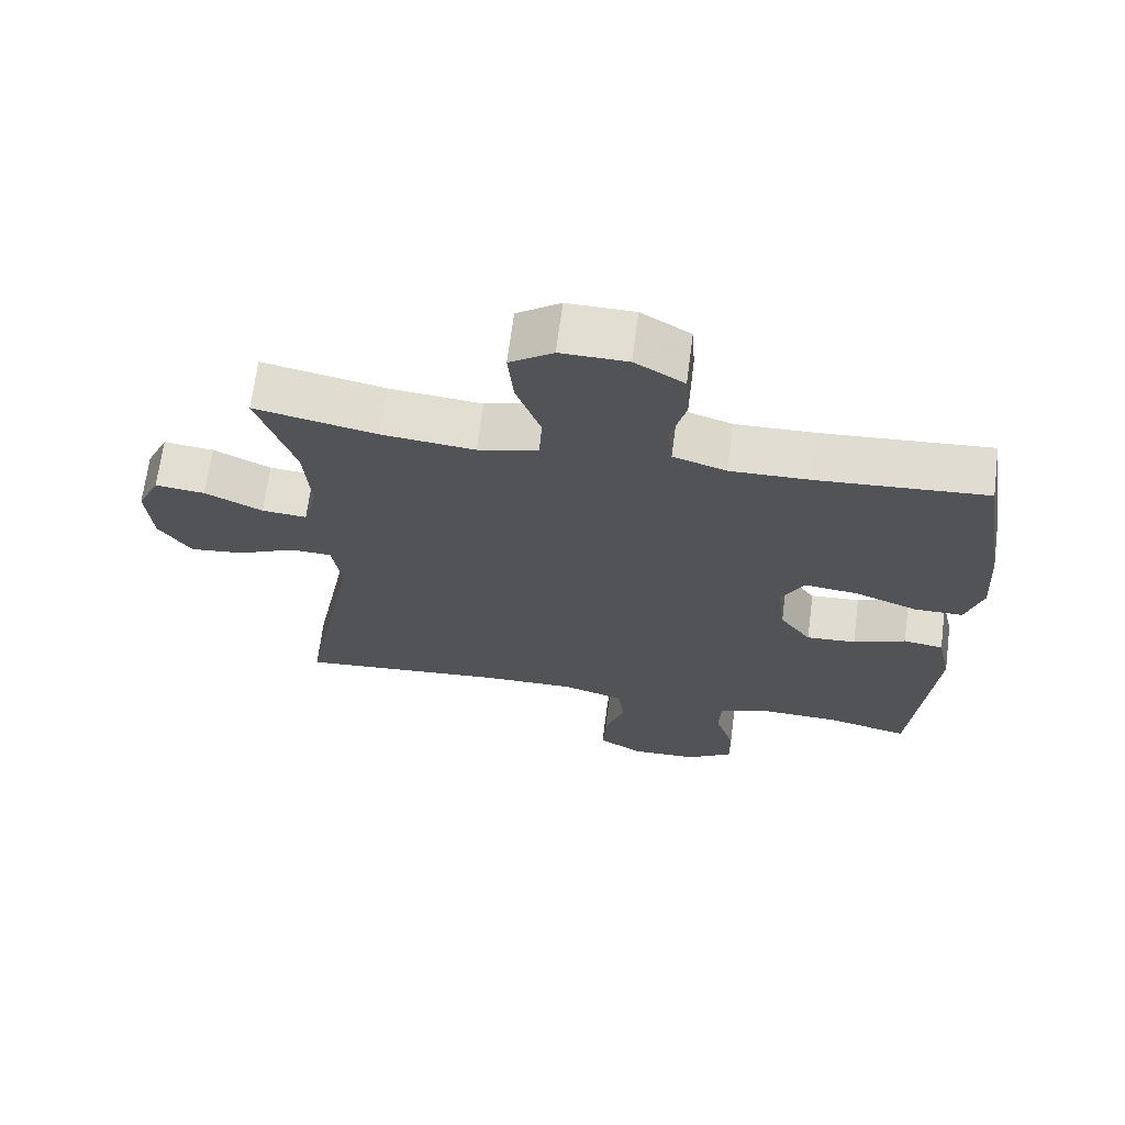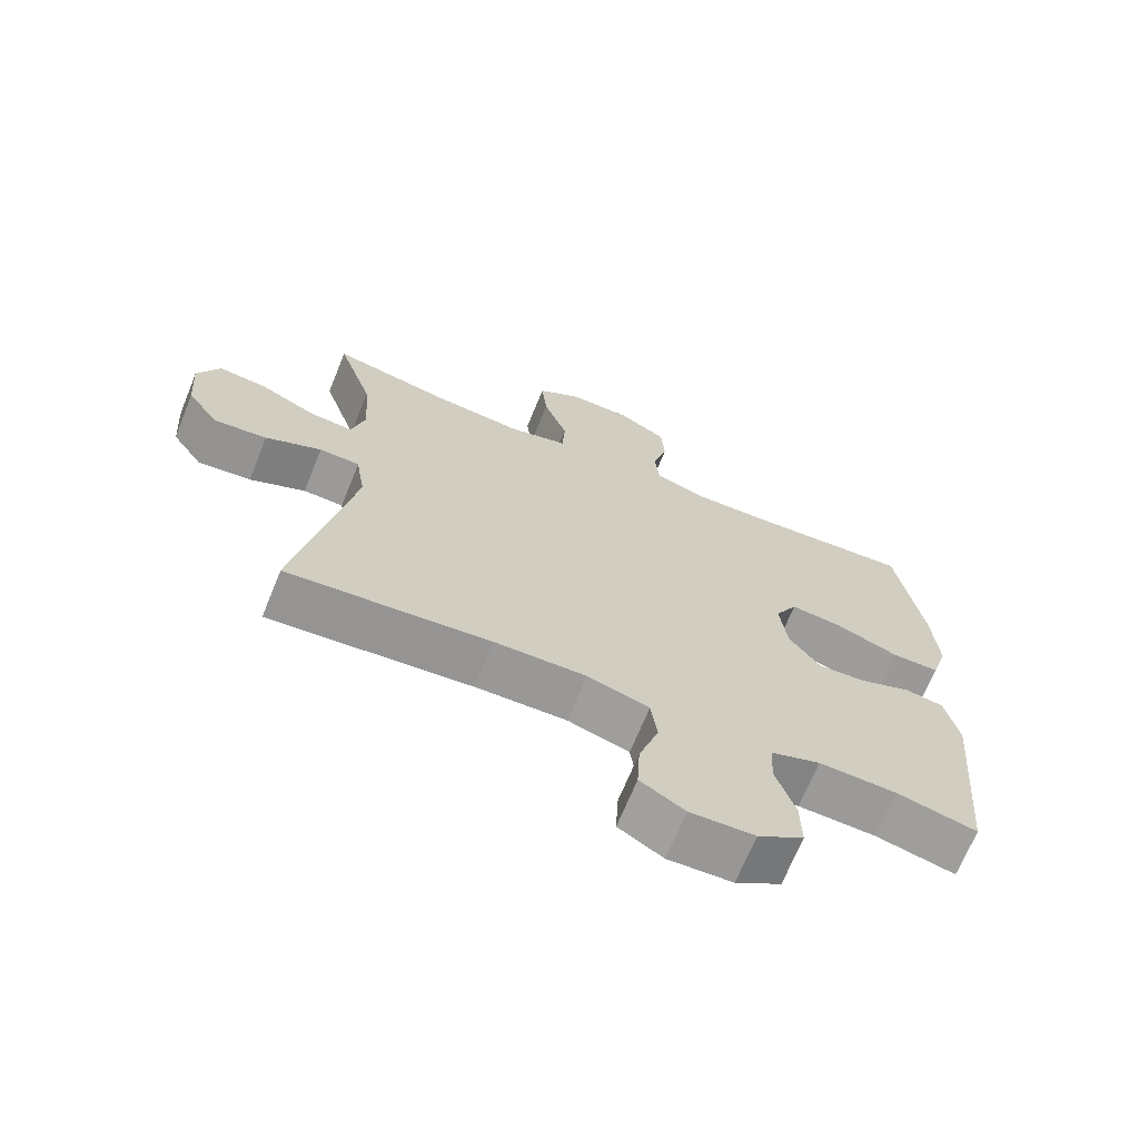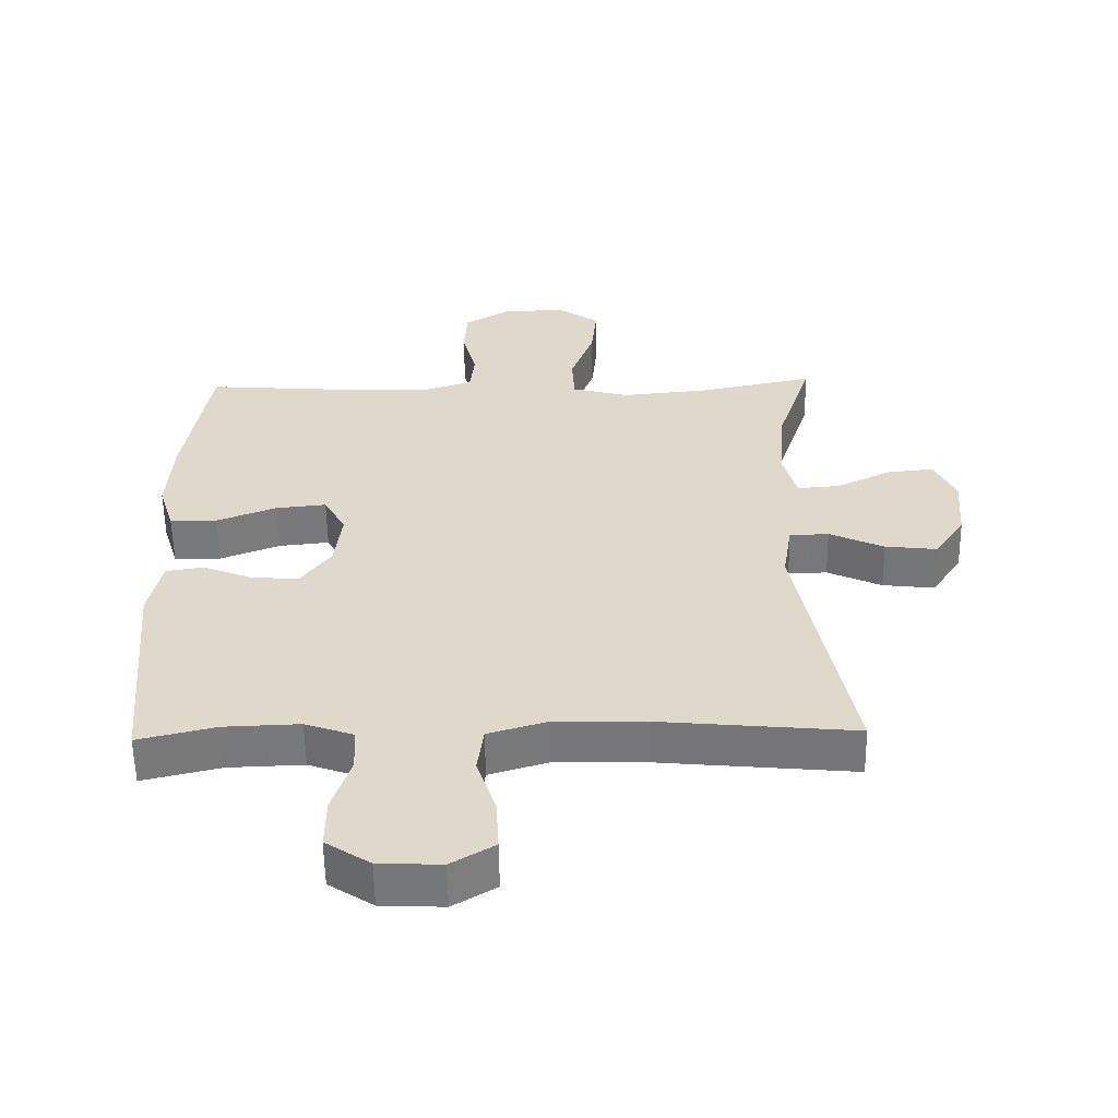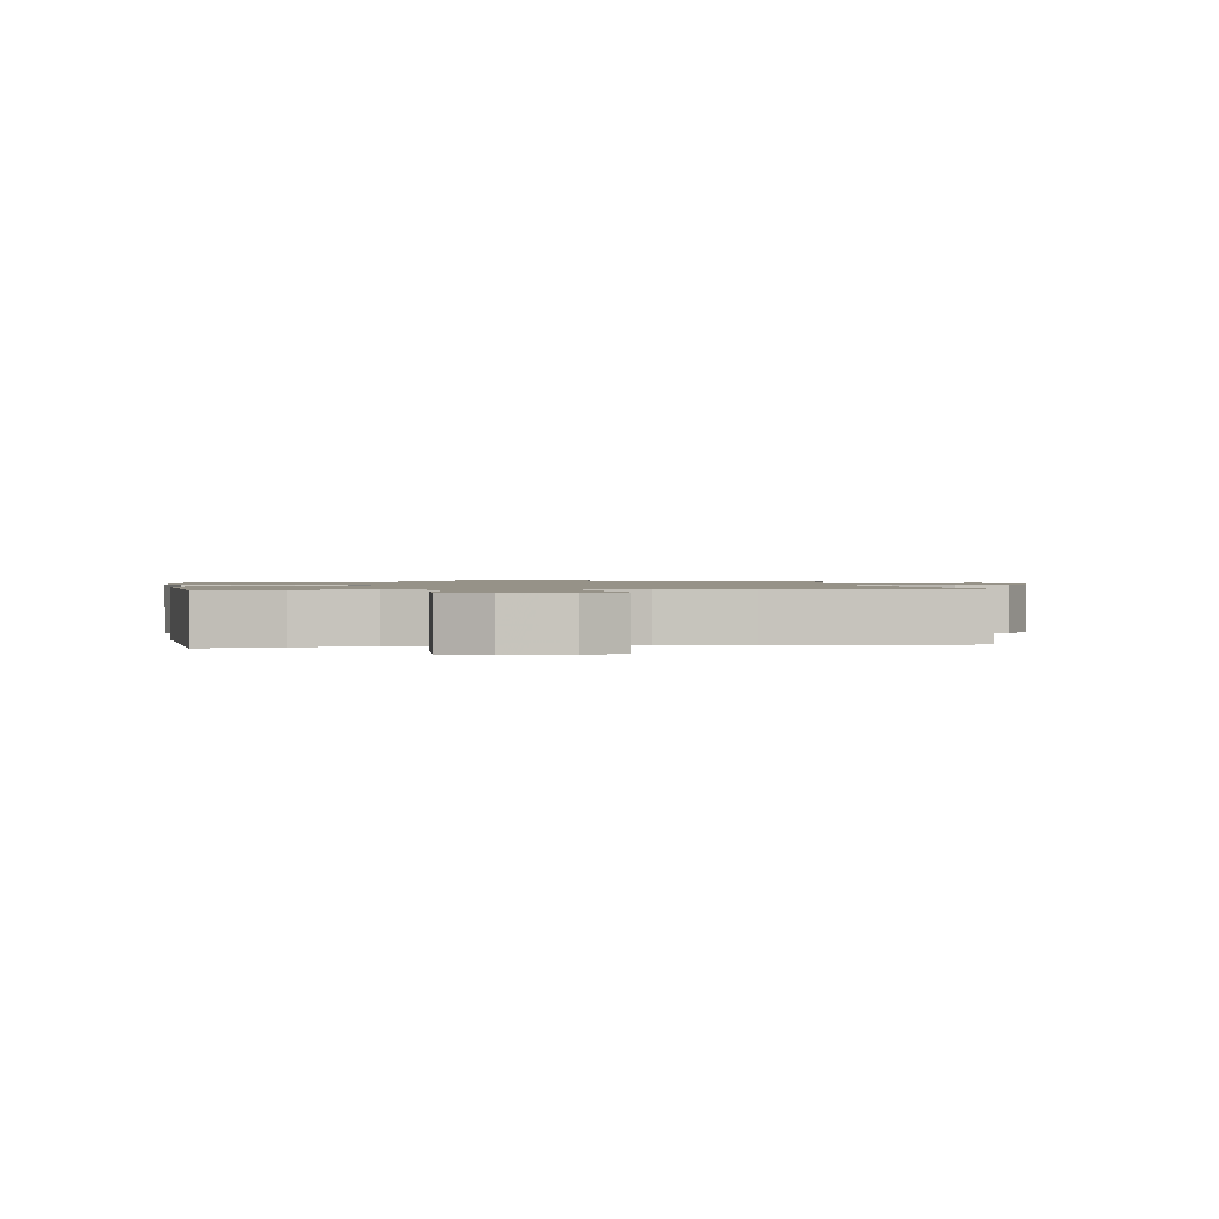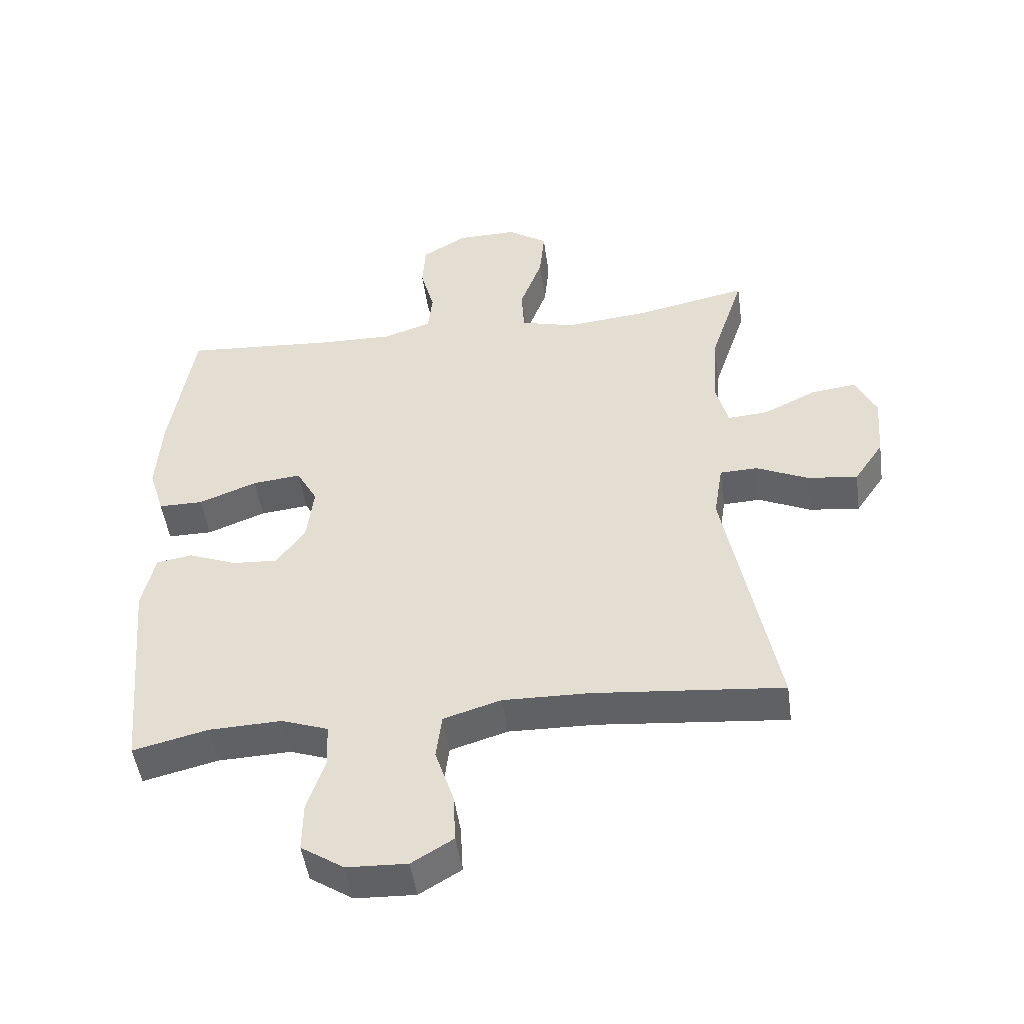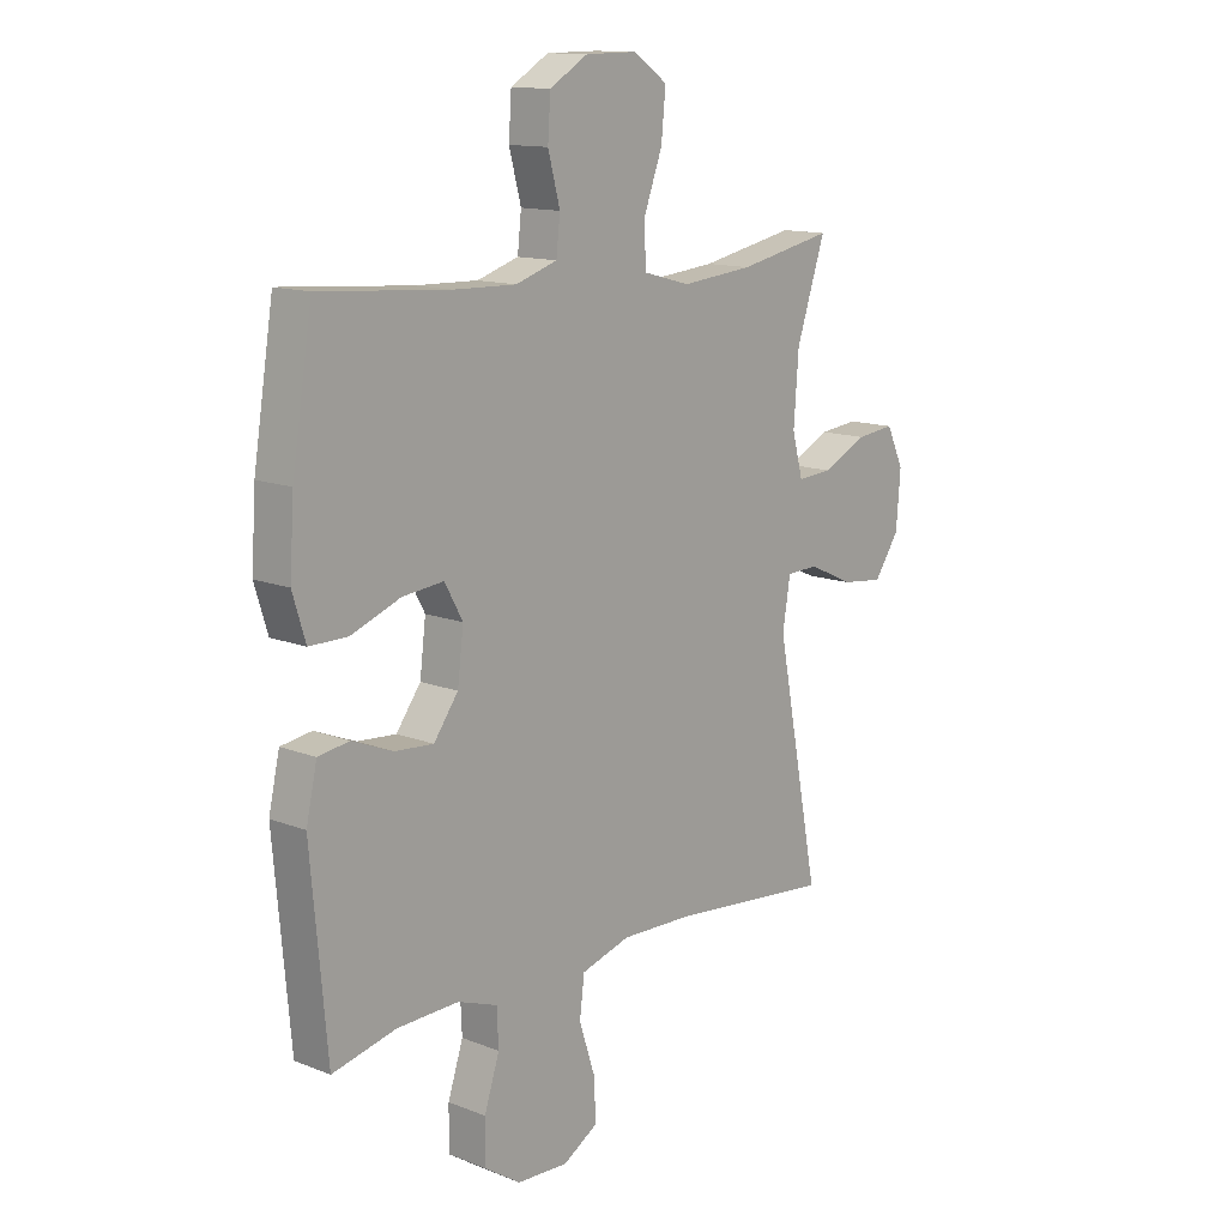
<metadata>
{"format":"obj","ext":"obj","renderer":"f3d","projection":"perspective","resolution":1024,"background":"white","views":[{"elev":67.8,"azim":7.4,"up":"+Z"},{"elev":-68.9,"azim":-22.2,"up":"+Z"},{"elev":-57.4,"azim":-179.1,"up":"+Z"},{"elev":1.2,"azim":172.1,"up":"+Y"},{"elev":-48.5,"azim":-172.1,"up":"+Z"},{"elev":13.2,"azim":131.8,"up":"+Z"}]}
</metadata>
<code>
v 0.5 0.07 0.5
v 0.537 0.07 0.268
v 0.545 0.07 0.145
v 0.521 0.07 0.067
v 0.451 0.07 0.067
v 0.36 0.07 0.102
v 0.284 0.07 0.11
v 0.251 0.07 0.05
v 0.262 0.07 -0.04
v 0.307 0.07 -0.102
v 0.378 0.07 -0.097
v 0.453 0.07 -0.067
v 0.51 0.07 -0.076
v 0.53 0.07 -0.166
v 0.5 0.07 -0.5
v 0.383 0.07 -0.472
v 0.269 0.07 -0.468
v 0.196 0.07 -0.494
v 0.193 0.07 -0.561
v 0.221 0.07 -0.647
v 0.222 0.07 -0.724
v 0.155 0.07 -0.768
v 0.061 0.07 -0.772
v -0.004 0.07 -0.733
v 0 0.07 -0.656
v 0.029 0.07 -0.567
v 0.02 0.07 -0.496
v -0.07 0.07 -0.469
v -0.204 0.07 -0.472
v -0.5 0.07 -0.5
v -0.42 0.07 -0.086
v -0.434 0.07 0.002
v -0.493 0.07 0.004
v -0.575 0.07 -0.034
v -0.653 0.07 -0.043
v -0.699 0.07 0.025
v -0.707 0.07 0.126
v -0.675 0.07 0.194
v -0.604 0.07 0.186
v -0.522 0.07 0.146
v -0.458 0.07 0.141
v -0.438 0.07 0.216
v -0.447 0.07 0.339
v -0.5 0.07 0.5
v -0.326 0.07 0.464
v -0.194 0.07 0.451
v -0.108 0.07 0.474
v -0.104 0.07 0.546
v -0.139 0.07 0.642
v -0.147 0.07 0.725
v -0.085 0.07 0.768
v 0.01 0.07 0.767
v 0.08 0.07 0.725
v 0.085 0.07 0.651
v 0.063 0.07 0.568
v 0.07 0.07 0.504
v 0.146 0.07 0.479
v 0.261 0.07 0.482
v 0.5 0 0.5
v 0.537 0 0.268
v 0.545 0 0.145
v 0.521 0 0.067
v 0.451 0 0.067
v 0.36 0 0.102
v 0.284 0 0.11
v 0.251 0 0.05
v 0.262 0 -0.04
v 0.307 0 -0.102
v 0.378 0 -0.097
v 0.453 0 -0.067
v 0.51 0 -0.076
v 0.53 0 -0.166
v 0.5 0 -0.5
v 0.383 0 -0.472
v 0.269 0 -0.468
v 0.196 0 -0.494
v 0.193 0 -0.561
v 0.221 0 -0.647
v 0.222 0 -0.724
v 0.155 0 -0.768
v 0.061 0 -0.772
v -0.004 0 -0.733
v 0 0 -0.656
v 0.029 0 -0.567
v 0.02 0 -0.496
v -0.07 0 -0.469
v -0.204 0 -0.472
v -0.5 0 -0.5
v -0.42 0 -0.086
v -0.434 0 0.002
v -0.493 0 0.004
v -0.575 0 -0.034
v -0.653 0 -0.043
v -0.699 0 0.025
v -0.707 0 0.126
v -0.675 0 0.194
v -0.604 0 0.186
v -0.522 0 0.146
v -0.458 0 0.141
v -0.438 0 0.216
v -0.447 0 0.339
v -0.5 0 0.5
v -0.326 0 0.464
v -0.194 0 0.451
v -0.108 0 0.474
v -0.104 0 0.546
v -0.139 0 0.642
v -0.147 0 0.725
v -0.085 0 0.768
v 0.01 0 0.767
v 0.08 0 0.725
v 0.085 0 0.651
v 0.063 0 0.568
v 0.07 0 0.504
v 0.146 0 0.479
v 0.261 0 0.482
f 53 54 55
f 52 53 55
f 51 52 55
f 50 51 55
f 49 50 55
f 48 49 55
f 47 48 55 56
f 46 47 56 57
f 43 44 45
f 42 43 45 46
f 46 57 58
f 42 46 58
f 41 42 58
f 38 39 40
f 37 38 40
f 36 37 40
f 35 36 40
f 34 35 40
f 33 34 40
f 32 33 40 41
f 29 30 31
f 28 29 31 32
f 32 41 58
f 28 32 58
f 27 28 58
f 24 25 26
f 23 24 26
f 22 23 26
f 21 22 26
f 20 21 26
f 19 20 26
f 18 19 26 27
f 14 15 16
f 13 14 16
f 12 13 16
f 11 12 16
f 10 11 16 17
f 17 18 27
f 10 17 27
f 9 10 27
f 4 5 6
f 3 4 6
f 2 3 6
f 1 2 6
f 58 1 6
f 58 6 7
f 8 9 27
f 8 27 58
f 7 8 58
f 113 112 111
f 113 111 110
f 113 110 109
f 113 109 108
f 113 108 107
f 113 107 106
f 114 113 106 105
f 115 114 105 104
f 103 102 101
f 104 103 101 100
f 116 115 104
f 116 104 100
f 116 100 99
f 98 97 96
f 98 96 95
f 98 95 94
f 98 94 93
f 98 93 92
f 98 92 91
f 99 98 91 90
f 89 88 87
f 90 89 87 86
f 116 99 90
f 116 90 86
f 116 86 85
f 84 83 82
f 84 82 81
f 84 81 80
f 84 80 79
f 84 79 78
f 84 78 77
f 85 84 77 76
f 74 73 72
f 74 72 71
f 74 71 70
f 74 70 69
f 75 74 69 68
f 85 76 75
f 85 75 68
f 85 68 67
f 64 63 62
f 64 62 61
f 64 61 60
f 64 60 59
f 64 59 116
f 65 64 116
f 85 67 66
f 116 85 66
f 116 66 65
f 1 59 60 2
f 2 60 61 3
f 3 61 62 4
f 4 62 63 5
f 5 63 64 6
f 6 64 65 7
f 7 65 66 8
f 8 66 67 9
f 9 67 68 10
f 10 68 69 11
f 11 69 70 12
f 12 70 71 13
f 13 71 72 14
f 14 72 73 15
f 15 73 74 16
f 16 74 75 17
f 17 75 76 18
f 18 76 77 19
f 19 77 78 20
f 20 78 79 21
f 21 79 80 22
f 22 80 81 23
f 23 81 82 24
f 24 82 83 25
f 25 83 84 26
f 26 84 85 27
f 27 85 86 28
f 28 86 87 29
f 29 87 88 30
f 30 88 89 31
f 31 89 90 32
f 32 90 91 33
f 33 91 92 34
f 34 92 93 35
f 35 93 94 36
f 36 94 95 37
f 37 95 96 38
f 38 96 97 39
f 39 97 98 40
f 40 98 99 41
f 41 99 100 42
f 42 100 101 43
f 43 101 102 44
f 44 102 103 45
f 45 103 104 46
f 46 104 105 47
f 47 105 106 48
f 48 106 107 49
f 49 107 108 50
f 50 108 109 51
f 51 109 110 52
f 52 110 111 53
f 53 111 112 54
f 54 112 113 55
f 55 113 114 56
f 56 114 115 57
f 57 115 116 58
f 58 116 59 1

</code>
